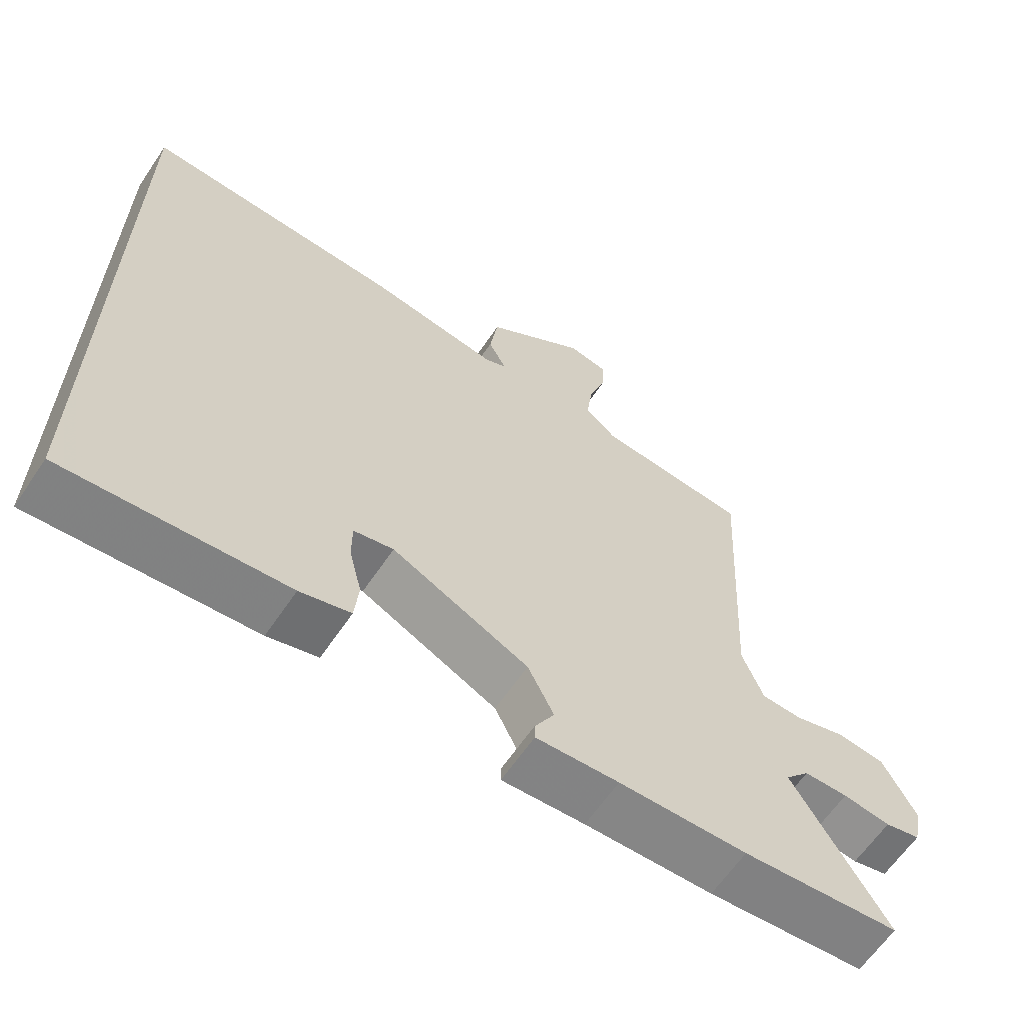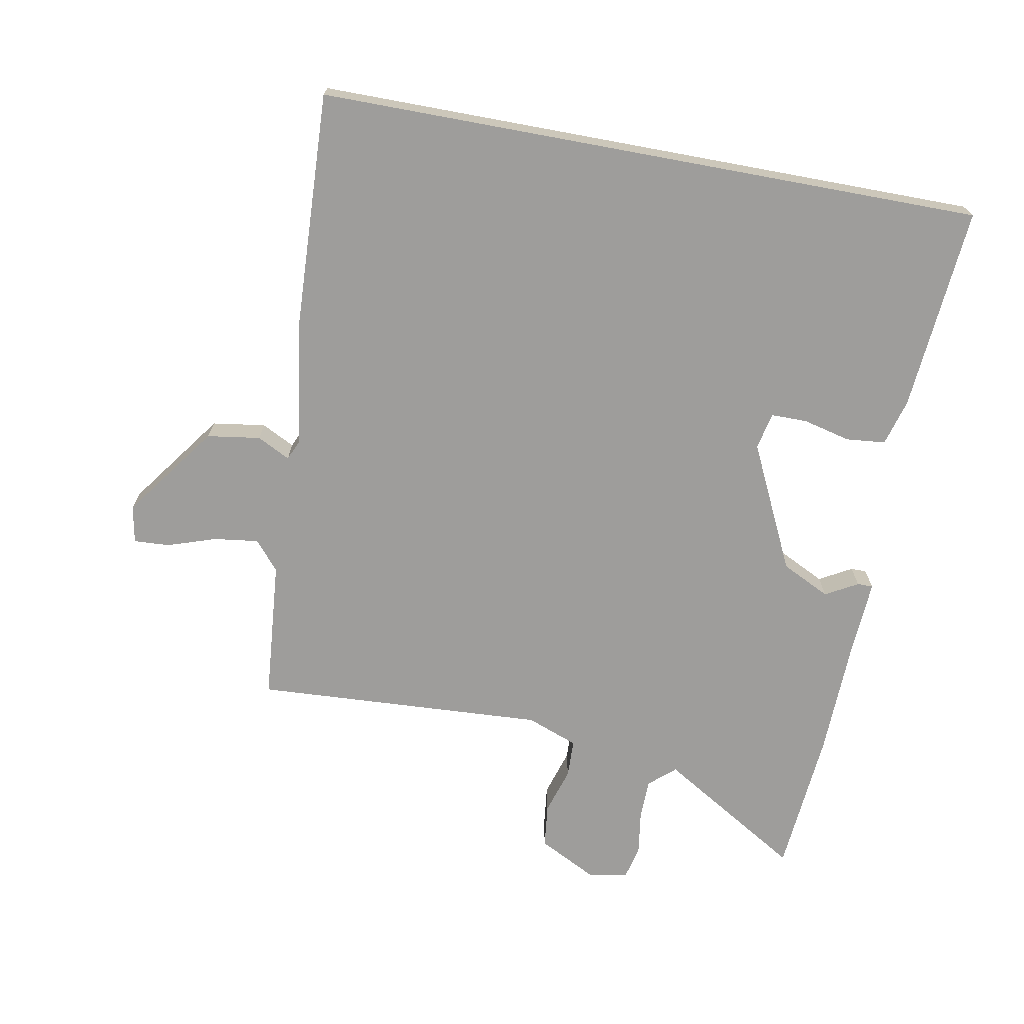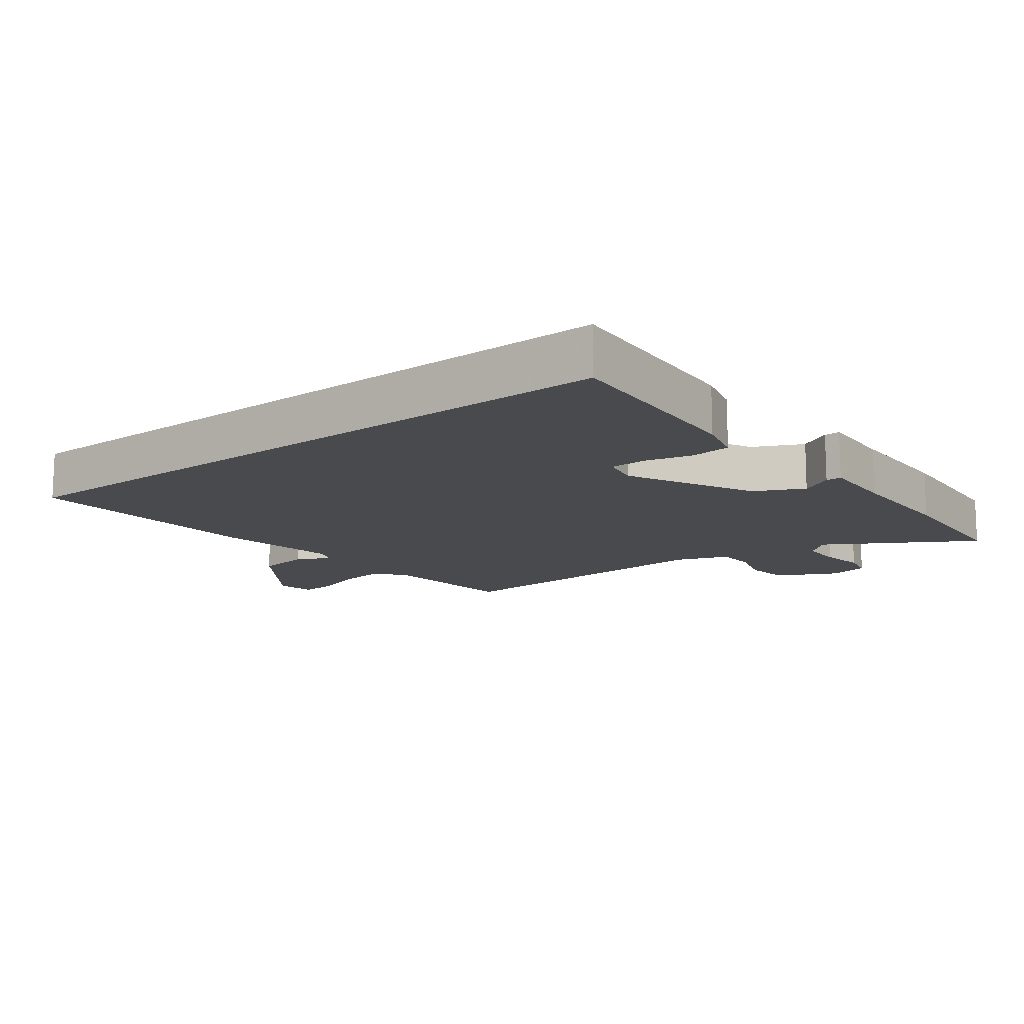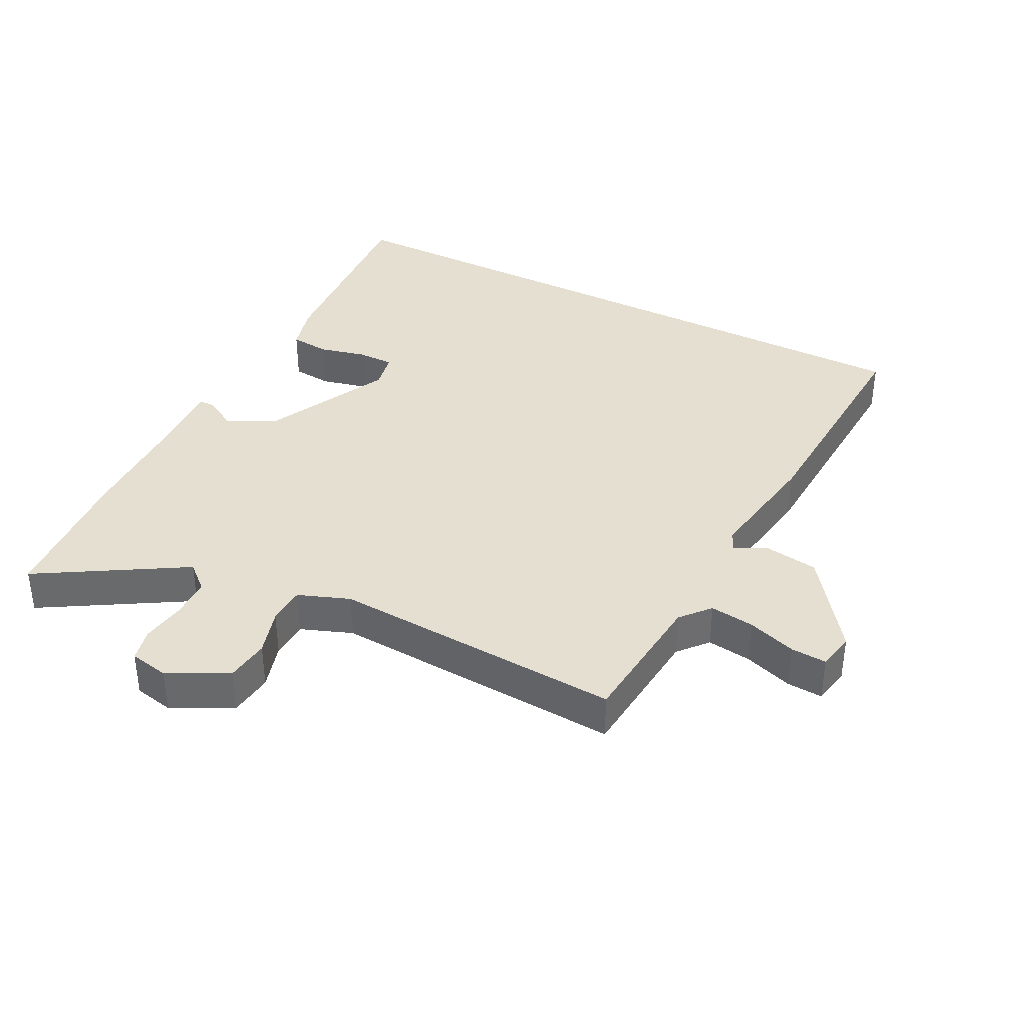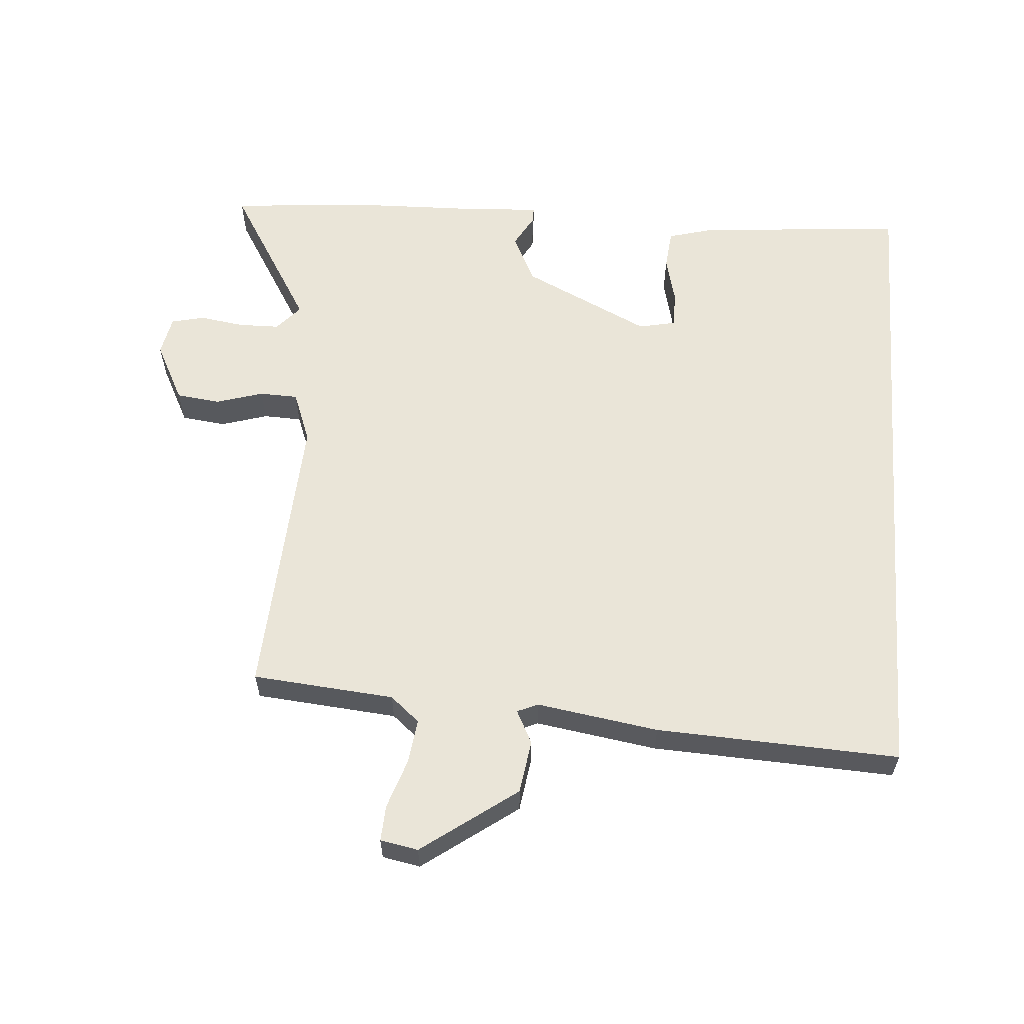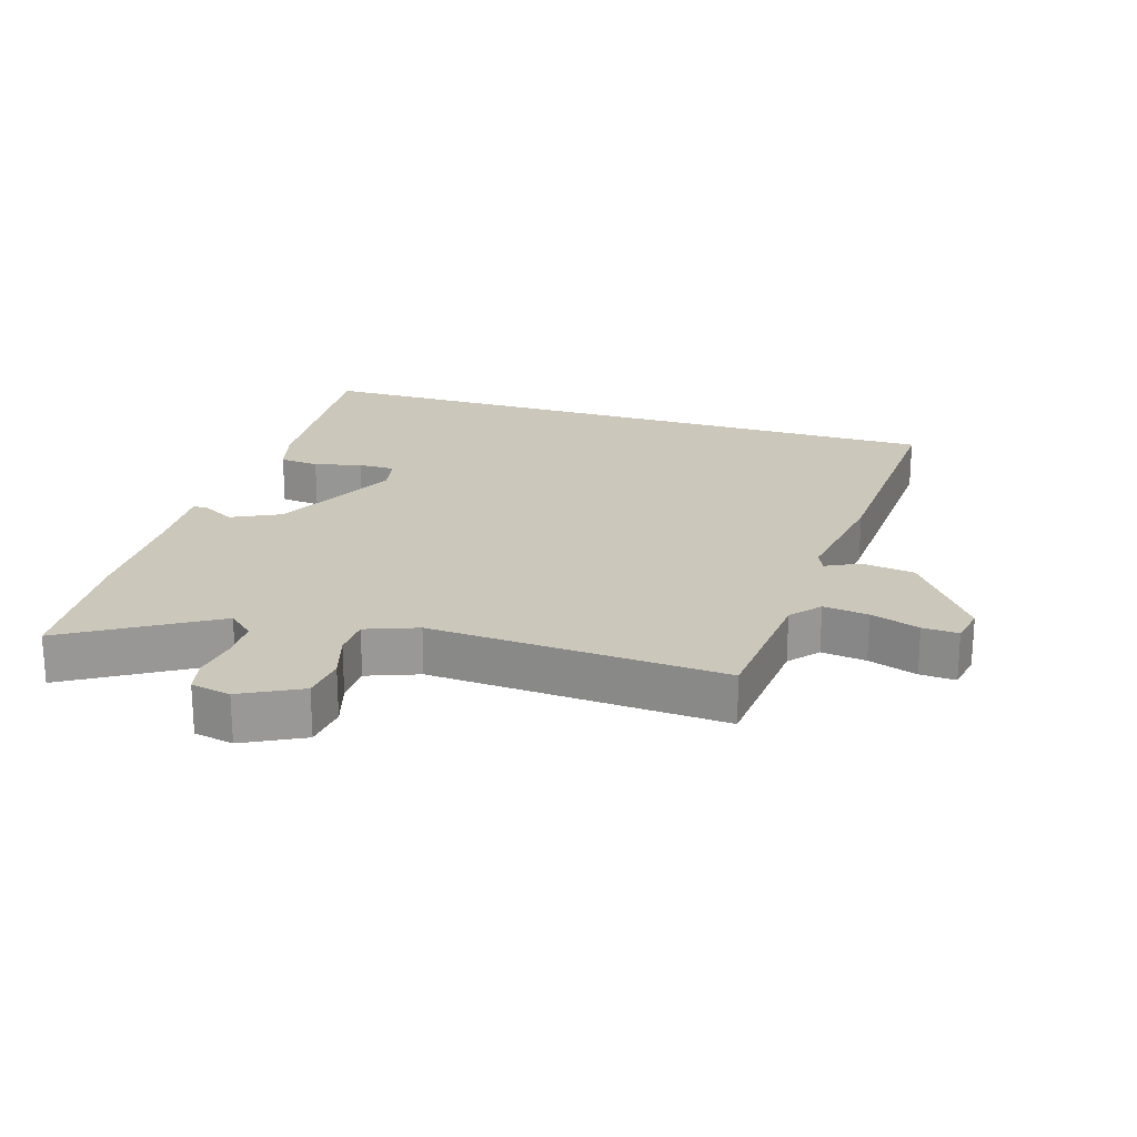
<metadata>
{"format":"obj","ext":"obj","renderer":"f3d","projection":"perspective","resolution":1024,"background":"white","views":[{"elev":-62.9,"azim":146.0,"up":"+Z"},{"elev":-70.4,"azim":79.5,"up":"+Y"},{"elev":-13.3,"azim":127.9,"up":"+Y"},{"elev":37.4,"azim":-62.6,"up":"+Y"},{"elev":59.5,"azim":4.4,"up":"+Y"},{"elev":21.7,"azim":-72.6,"up":"+Y"}]}
</metadata>
<code>
v 0.5 0.07 0.507
v 0.5 0.07 -0.522
v 0.184 0.07 -0.496
v 0.112 0.07 -0.476
v 0.106 0.07 -0.415
v 0.124 0.07 -0.342
v 0.124 0.07 -0.286
v 0.067 0.07 -0.274
v -0.128 0.07 -0.368
v -0.165 0.07 -0.443
v -0.137 0.07 -0.493
v -0.137 0.07 -0.517
v -0.255 0.07 -0.51
v -0.438 0.07 -0.505
v -0.663 0.07 -0.486
v -0.529 0.07 -0.265
v -0.564 0.07 -0.225
v -0.627 0.07 -0.224
v -0.695 0.07 -0.234
v -0.746 0.07 -0.222
v -0.758 0.07 -0.161
v -0.711 0.07 -0.07
v -0.643 0.07 -0.062
v -0.571 0.07 -0.084
v -0.512 0.07 -0.082
v -0.482 0.07 -0.003
v -0.507 0.07 0.447
v -0.289 0.07 0.466
v -0.244 0.07 0.504
v -0.253 0.07 0.573
v -0.278 0.07 0.648
v -0.281 0.07 0.703
v -0.223 0.07 0.714
v -0.078 0.07 0.608
v -0.066 0.07 0.526
v -0.092 0.07 0.475
v -0.06 0.07 0.461
v 0.127 0.07 0.49
v 0.5 0 0.507
v 0.5 0 -0.522
v 0.184 0 -0.496
v 0.112 0 -0.476
v 0.106 0 -0.415
v 0.124 0 -0.342
v 0.124 0 -0.286
v 0.067 0 -0.274
v -0.128 0 -0.368
v -0.165 0 -0.443
v -0.137 0 -0.493
v -0.137 0 -0.517
v -0.255 0 -0.51
v -0.438 0 -0.505
v -0.663 0 -0.486
v -0.529 0 -0.265
v -0.564 0 -0.225
v -0.627 0 -0.224
v -0.695 0 -0.234
v -0.746 0 -0.222
v -0.758 0 -0.161
v -0.711 0 -0.07
v -0.643 0 -0.062
v -0.571 0 -0.084
v -0.512 0 -0.082
v -0.482 0 -0.003
v -0.507 0 0.447
v -0.289 0 0.466
v -0.244 0 0.504
v -0.253 0 0.573
v -0.278 0 0.648
v -0.281 0 0.703
v -0.223 0 0.714
v -0.078 0 0.608
v -0.066 0 0.526
v -0.092 0 0.475
v -0.06 0 0.461
v 0.127 0 0.49
f 1 2 3
f 38 1 3
f 37 38 3
f 36 37 3
f 34 35 36
f 33 34 36
f 32 33 36
f 31 32 36
f 30 31 36
f 29 30 36
f 28 29 36
f 26 27 28 36
f 25 26 36
f 22 23 24
f 21 22 24
f 20 21 24
f 19 20 24
f 18 19 24
f 17 18 24 25
f 16 17 25 36
f 13 14 15 16
f 12 13 16
f 11 12 16
f 10 11 16
f 9 10 16 36
f 3 4 5 6
f 3 6 7
f 36 3 7
f 8 9 36
f 7 8 36
f 41 40 39
f 41 39 76
f 41 76 75
f 41 75 74
f 74 73 72
f 74 72 71
f 74 71 70
f 74 70 69
f 74 69 68
f 74 68 67
f 74 67 66
f 74 66 65 64
f 74 64 63
f 62 61 60
f 62 60 59
f 62 59 58
f 62 58 57
f 62 57 56
f 63 62 56 55
f 74 63 55 54
f 54 53 52 51
f 54 51 50
f 54 50 49
f 54 49 48
f 74 54 48 47
f 44 43 42 41
f 45 44 41
f 45 41 74
f 74 47 46
f 74 46 45
f 1 39 40 2
f 2 40 41 3
f 3 41 42 4
f 4 42 43 5
f 5 43 44 6
f 6 44 45 7
f 7 45 46 8
f 8 46 47 9
f 9 47 48 10
f 10 48 49 11
f 11 49 50 12
f 12 50 51 13
f 13 51 52 14
f 14 52 53 15
f 15 53 54 16
f 16 54 55 17
f 17 55 56 18
f 18 56 57 19
f 19 57 58 20
f 20 58 59 21
f 21 59 60 22
f 22 60 61 23
f 23 61 62 24
f 24 62 63 25
f 25 63 64 26
f 26 64 65 27
f 27 65 66 28
f 28 66 67 29
f 29 67 68 30
f 30 68 69 31
f 31 69 70 32
f 32 70 71 33
f 33 71 72 34
f 34 72 73 35
f 35 73 74 36
f 36 74 75 37
f 37 75 76 38
f 38 76 39 1

</code>
